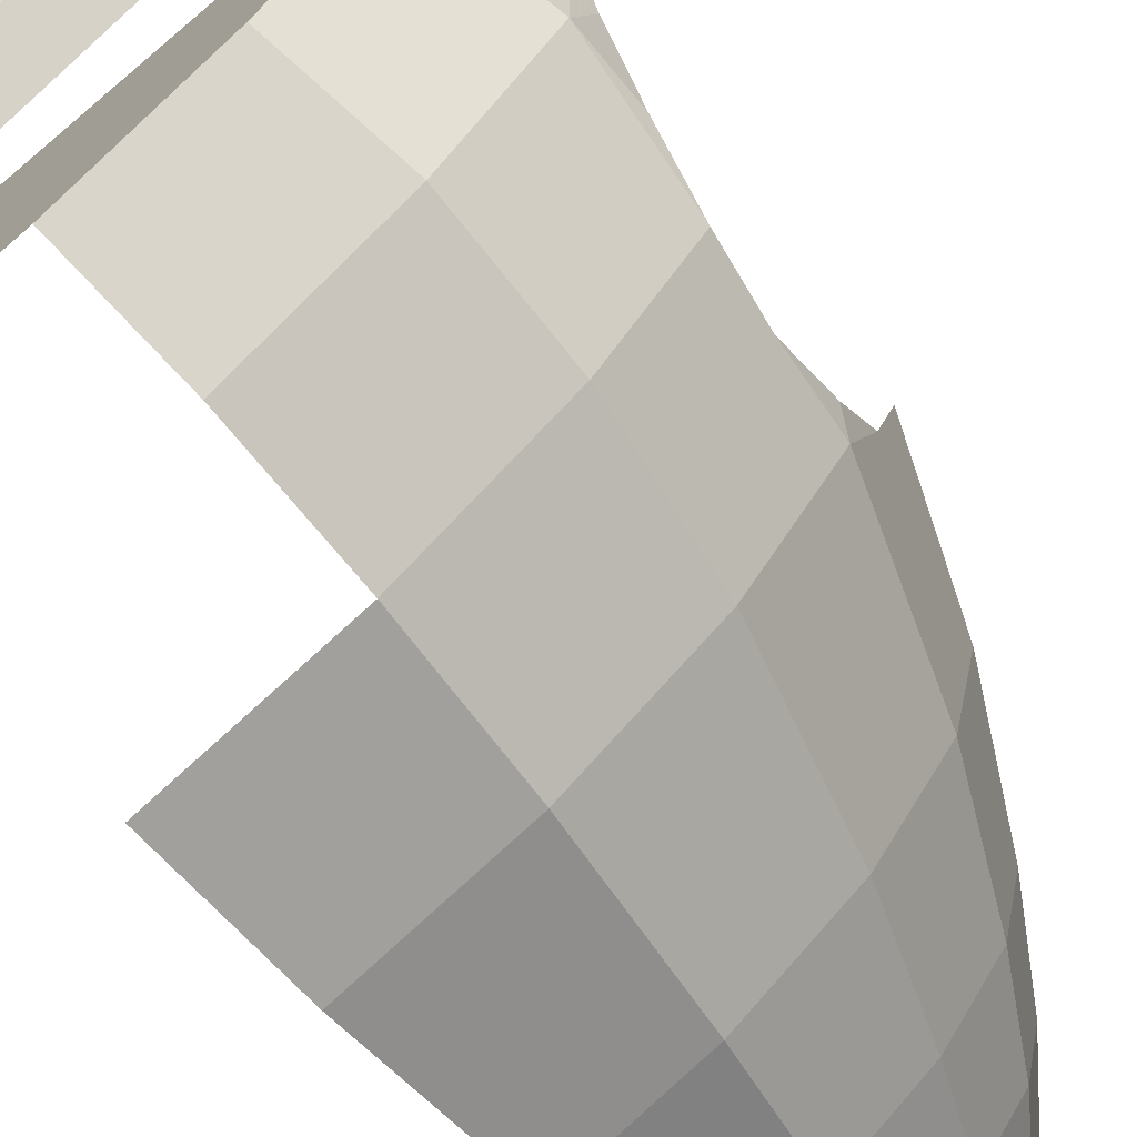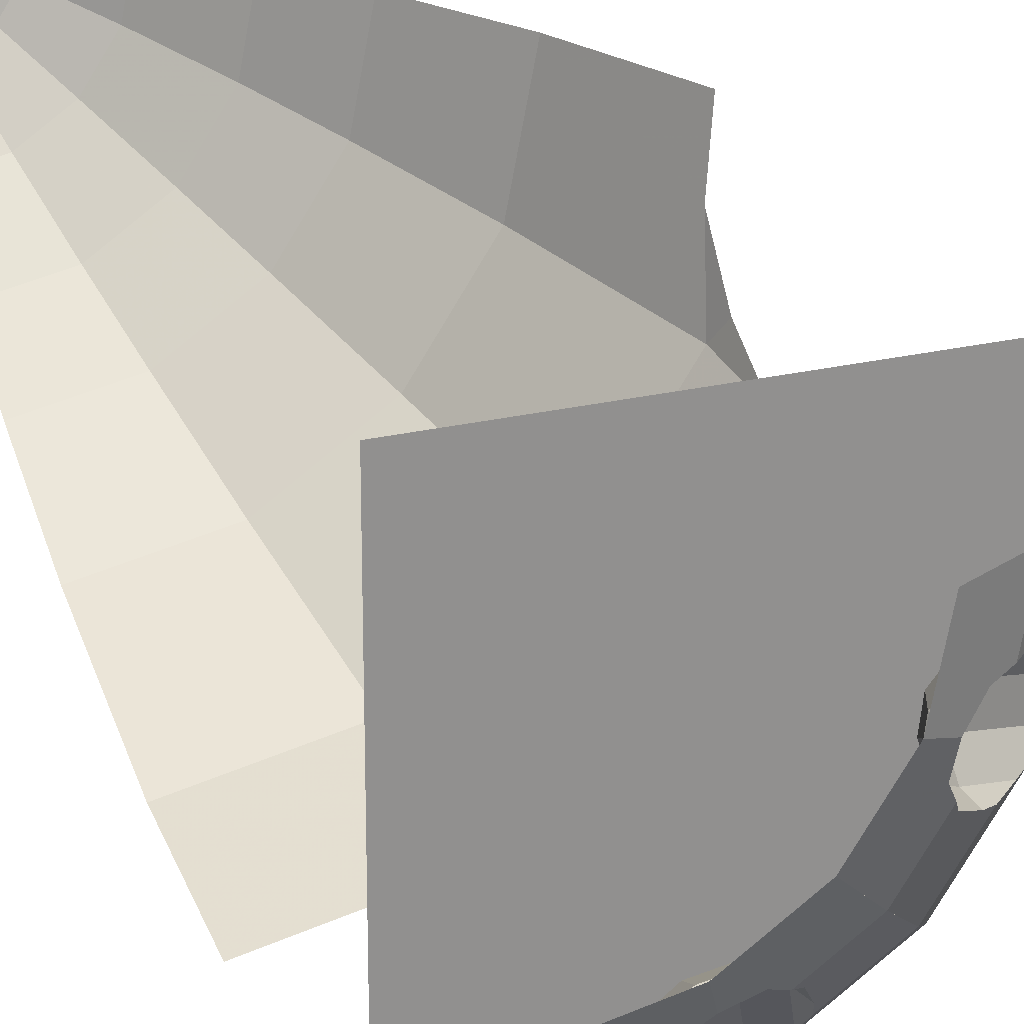
<metadata>
{"format":"obj","ext":"obj","renderer":"f3d","projection":"perspective","resolution":1024,"background":"white","views":[{"elev":-74.9,"azim":-139.6,"up":"+Y"},{"elev":24.1,"azim":158.3,"up":"+Y"}]}
</metadata>
<code>
v -0.1684 -0.4065 0.8225
v 0 -0.44 0.8225
v 0 -0.45 0.875
v -0.1722 -0.4157 0.875
v -0.2321 -0.1124 0.671
v -0.236 -0.09775 0.6745
v -0.2402 -0.0995 0.6425
v -0.233 -0.1246 0.6615
v -0.2321 -0.1124 0.671
v -0.2402 -0.0995 0.6425
v -0.2377 -0.1304 0.6502
v -0.233 -0.1246 0.6615
v -0.2402 -0.0995 0.6425
v -0.2377 -0.1304 0.6502
v -0.2484 -0.149 0.66
v -0.233 -0.1246 0.6615
v -0.2767 -0.1471 0.7325
v -0.2845 -0.1178 0.7395
v -0.2522 -0.1045 0.71
v -0.2455 -0.1298 0.704
v -0.2522 -0.1045 0.71
v -0.236 -0.09775 0.6745
v -0.2321 -0.1124 0.671
v -0.2455 -0.1298 0.704
v -0.4065 -0.1684 0.8225
v -0.4015 -0.1663 0.8126
v -0.3751 -0.1879 0.794
v -0.3111 -0.3111 0.8225
v -0.3111 -0.3111 0.8225
v -0.3751 -0.1879 0.794
v -0.3537 -0.1945 0.7675
v -0.2899 -0.2899 0.7675
v -0.3337 -0.1945 0.748
v -0.3007 -0.1854 0.71
v -0.2546 -0.2546 0.71
v -0.2899 -0.2899 0.7675
v -0.3337 -0.1945 0.748
v -0.2899 -0.2899 0.7675
v -0.3537 -0.1945 0.7675
v -0.2852 -0.1798 0.6974
v -0.2546 -0.2546 0.71
v -0.3007 -0.1854 0.71
v -0.2079 -0.08611 0.625
v -0.2402 -0.0995 0.6425
v -0.225 0 0.625
v -0.2079 -0.08611 0.625
v -0.1591 -0.1591 0.625
v -0.2402 -0.0995 0.6425
v -0.2484 -0.149 0.66
v -0.2086 -0.2086 0.66
v -0.2547 -0.1604 0.669
v -0.2377 -0.1304 0.6502
v -0.2402 -0.0995 0.6425
v -0.1591 -0.1591 0.625
v -0.2377 -0.1304 0.6502
v -0.1591 -0.1591 0.625
v -0.2086 -0.2086 0.66
v -0.2484 -0.149 0.66
v -0.2546 -0.2546 0.71
v -0.2852 -0.1798 0.6974
v -0.2547 -0.1604 0.669
v -0.2086 -0.2086 0.66
v -0.4015 -0.1663 0.8126
v -0.2845 -0.1178 0.7395
v -0.2767 -0.1471 0.7325
v -0.3751 -0.1879 0.794
v -0.236 -0.09775 0.6745
v -0.2436 -0.08467 0.671
v -0.2402 -0.0995 0.6425
v -0.2436 -0.08467 0.671
v -0.2529 -0.07662 0.6615
v -0.2402 -0.0995 0.6425
v -0.2529 -0.07662 0.6615
v -0.2603 -0.07588 0.6502
v -0.2402 -0.0995 0.6425
v -0.2529 -0.07662 0.6615
v -0.2814 -0.06786 0.6875
v -0.2935 -0.06667 0.669
v -0.281 -0.07029 0.66
v -0.281 -0.07029 0.66
v -0.2603 -0.07588 0.6502
v -0.2529 -0.07662 0.6615
v -0.2522 -0.1045 0.71
v -0.2845 -0.1178 0.7395
v -0.2997 -0.09166 0.7325
v -0.2654 -0.0818 0.704
v -0.2935 -0.06667 0.669
v -0.2814 -0.06786 0.6875
v -0.3182 -0.07558 0.7135
v -0.3287 -0.07454 0.6974
v -0.2654 -0.0818 0.704
v -0.2814 -0.06786 0.6875
v -0.2529 -0.07662 0.6615
v -0.2436 -0.08467 0.671
v -0.2436 -0.08467 0.671
v -0.236 -0.09775 0.6745
v -0.2522 -0.1045 0.71
v -0.2654 -0.0818 0.704
v -0.2997 -0.09166 0.7325
v -0.3182 -0.07558 0.7135
v -0.2814 -0.06786 0.6875
v -0.2654 -0.0818 0.704
v -0.3182 -0.07558 0.7135
v -0.2997 -0.09166 0.7325
v -0.3981 -0.1324 0.794
v -0.3876 -0.1126 0.7675
v -0.3876 -0.1126 0.7675
v -0.3734 -0.09844 0.748
v -0.3182 -0.07558 0.7135
v -0.3981 -0.1324 0.794
v -0.4015 -0.1663 0.8126
v -0.4065 -0.1684 0.8225
v -0.44 0 0.8225
v -0.3876 -0.1126 0.7675
v -0.3981 -0.1324 0.794
v -0.44 0 0.8225
v -0.41 0 0.7675
v -0.36 0 0.71
v -0.3438 -0.08153 0.71
v -0.3734 -0.09844 0.748
v -0.41 0 0.7675
v -0.41 0 0.7675
v -0.3734 -0.09844 0.748
v -0.3876 -0.1126 0.7675
v -0.36 0 0.71
v -0.3287 -0.07454 0.6974
v -0.3438 -0.08153 0.71
v -0.295 0 0.66
v -0.281 -0.07029 0.66
v -0.2935 -0.06667 0.669
v -0.2402 -0.0995 0.6425
v -0.2603 -0.07588 0.6502
v -0.225 0 0.625
v -0.295 0 0.66
v -0.225 0 0.625
v -0.2603 -0.07588 0.6502
v -0.281 -0.07029 0.66
v -0.2935 -0.06667 0.669
v -0.3287 -0.07454 0.6974
v -0.36 0 0.71
v -0.295 0 0.66
v -0.2997 -0.09166 0.7325
v -0.2845 -0.1178 0.7395
v -0.4015 -0.1663 0.8126
v -0.3981 -0.1324 0.794
v -0.3734 -0.09844 0.748
v -0.3438 -0.08153 0.71
v -0.3182 -0.07558 0.7135
v -0.3438 -0.08153 0.71
v -0.3287 -0.07454 0.6974
v -0.3182 -0.07558 0.7135
v -0.44 0 0.8225
v -0.4065 -0.1684 0.8225
v -0.4157 -0.1722 0.875
v -0.45 0 0.875
v -0.4065 -0.1684 0.8225
v -0.3111 -0.3111 0.8225
v -0.3182 -0.3182 0.875
v -0.4157 -0.1722 0.875
v -0.08611 -0.2079 0.625
v -0.0995 -0.2402 0.6425
v -0.1591 -0.1591 0.625
v -0.3111 -0.3111 0.8225
v -0.1684 -0.4065 0.8225
v -0.1722 -0.4157 0.875
v -0.3182 -0.3182 0.875
v -0.1901 -0.3741 0.7947
v -0.1664 -0.4018 0.8132
v -0.1684 -0.4065 0.8225
v -0.3111 -0.3111 0.8225
v -0.1901 -0.3741 0.7947
v -0.3111 -0.3111 0.8225
v -0.2899 -0.2899 0.7675
v -0.199 -0.3507 0.7675
v -0.199 -0.3507 0.7675
v -0.2899 -0.2899 0.7675
v -0.2546 -0.2546 0.71
v -0.1994 -0.3344 0.752
v -0.19 -0.2977 0.71
v -0.1994 -0.3344 0.752
v -0.2546 -0.2546 0.71
v -0.19 -0.2977 0.71
v -0.2546 -0.2546 0.71
v -0.1844 -0.2825 0.6976
v -0.2086 -0.2086 0.66
v -0.1519 -0.2465 0.66
v -0.1643 -0.2526 0.6694
v -0.2546 -0.2546 0.71
v -0.2086 -0.2086 0.66
v -0.1643 -0.2526 0.6694
v -0.1844 -0.2825 0.6976
v -0.1591 -0.1591 0.625
v -0.1326 -0.2366 0.6503
v -0.1519 -0.2465 0.66
v -0.2086 -0.2086 0.66
v -0.1591 -0.1591 0.625
v -0.0995 -0.2402 0.6425
v -0.1326 -0.2366 0.6503
v -0.0995 -0.2402 0.6425
v -0.08611 -0.2079 0.625
v 0 -0.225 0.625
v -0.1684 -0.4065 0.8225
v -0.1664 -0.4018 0.8132
v -0.1301 -0.399 0.7947
v 0 -0.44 0.8225
v 0 -0.41 0.7675
v 0 -0.44 0.8225
v -0.1301 -0.399 0.7947
v -0.1073 -0.3887 0.7675
v 0 -0.36 0.71
v 0 -0.41 0.7675
v -0.1073 -0.3887 0.7675
v -0.09544 -0.3775 0.752
v -0.09544 -0.3775 0.752
v -0.07618 -0.3448 0.71
v 0 -0.36 0.71
v 0 -0.36 0.71
v -0.07618 -0.3448 0.71
v -0.06943 -0.3301 0.6976
v -0.06687 -0.2817 0.66
v 0 -0.295 0.66
v -0.06239 -0.2948 0.6694
v -0.06239 -0.2948 0.6694
v 0 -0.295 0.66
v 0 -0.36 0.71
v -0.06943 -0.3301 0.6976
v -0.06687 -0.2817 0.66
v -0.07355 -0.261 0.6503
v 0 -0.225 0.625
v 0 -0.295 0.66
v -0.0995 -0.2402 0.6425
v 0 -0.225 0.625
v -0.07355 -0.261 0.6503
v -0.07355 -0.261 0.6503
v -0.07482 -0.2542 0.6595
v -0.0995 -0.2402 0.6425
v -0.08392 -0.2451 0.6672
v -0.09825 -0.2372 0.6701
v -0.0995 -0.2402 0.6425
v -0.07482 -0.2542 0.6595
v -0.08392 -0.2451 0.6672
v -0.0995 -0.2402 0.6425
v -0.06453 -0.2832 0.6849
v -0.06239 -0.2948 0.6694
v -0.06943 -0.3301 0.6976
v -0.0714 -0.3195 0.7119
v -0.06453 -0.2832 0.6849
v -0.07482 -0.2542 0.6595
v -0.07355 -0.261 0.6503
v -0.06687 -0.2817 0.66
v -0.06687 -0.2817 0.66
v -0.06239 -0.2948 0.6694
v -0.06453 -0.2832 0.6849
v -0.08031 -0.2674 0.6983
v -0.06453 -0.2832 0.6849
v -0.0714 -0.3195 0.7119
v -0.08962 -0.3013 0.7274
v -0.06453 -0.2832 0.6849
v -0.08031 -0.2674 0.6983
v -0.08392 -0.2451 0.6672
v -0.07482 -0.2542 0.6595
v -0.1051 -0.2538 0.7032
v -0.08031 -0.2674 0.6983
v -0.08962 -0.3013 0.7274
v -0.1183 -0.2855 0.733
v -0.09825 -0.2372 0.6701
v -0.08392 -0.2451 0.6672
v -0.08031 -0.2674 0.6983
v -0.1051 -0.2538 0.7032
v -0.0714 -0.3195 0.7119
v -0.1073 -0.3887 0.7675
v -0.1301 -0.399 0.7947
v -0.08962 -0.3013 0.7274
v -0.09544 -0.3775 0.752
v -0.1073 -0.3887 0.7675
v -0.0714 -0.3195 0.7119
v -0.0714 -0.3195 0.7119
v -0.06943 -0.3301 0.6976
v -0.07618 -0.3448 0.71
v -0.09544 -0.3775 0.752
v -0.1301 -0.399 0.7947
v -0.1664 -0.4018 0.8132
v -0.1183 -0.2855 0.733
v -0.08962 -0.3013 0.7274
v -0.1268 -0.2326 0.6595
v -0.1326 -0.2366 0.6503
v -0.0995 -0.2402 0.6425
v -0.09825 -0.2372 0.6701
v -0.1139 -0.2326 0.6672
v -0.0995 -0.2402 0.6425
v -0.1139 -0.2326 0.6672
v -0.1268 -0.2326 0.6595
v -0.0995 -0.2402 0.6425
v -0.1497 -0.2764 0.7274
v -0.1323 -0.2459 0.6983
v -0.1051 -0.2538 0.7032
v -0.1183 -0.2855 0.733
v -0.1323 -0.2459 0.6983
v -0.1139 -0.2326 0.6672
v -0.09825 -0.2372 0.6701
v -0.1051 -0.2538 0.7032
v -0.1183 -0.2855 0.733
v -0.1664 -0.4018 0.8132
v -0.1901 -0.3741 0.7947
v -0.1497 -0.2764 0.7274
v -0.3182 -0.3182 0.875
v -0.1722 -0.4157 0.875
v -0.4157 -0.1722 0.875
v 0 -0.45 0.875
v 0 0 0.875
v -0.1722 -0.4157 0.875
v 0 0 0.875
v -0.45 0 0.875
v -0.4157 -0.1722 0.875
v -0.1722 -0.4157 0.875
v -0.3323 -0.3323 0.925
v -0.4342 -0.1799 0.925
v -0.1799 -0.4342 0.925
v -0.1799 -0.4342 0.925
v -0.4342 -0.1799 0.925
v 0 0 0.925
v 0 -0.47 0.925
v -0.47 0 0.925
v 0 0 0.925
v -0.4342 -0.1799 0.925
v -0.375 0 1.58
v -0.3465 -0.1435 1.58
v -0.2772 -0.1148 1.72
v -0.3 0 1.72
v -0.3 0 1.72
v -0.2772 -0.1148 1.72
v -0.2217 -0.09184 1.815
v -0.24 0 1.815
v -0.24 0 1.815
v -0.2217 -0.09184 1.815
v -0.1571 -0.06506 1.905
v -0.17 0 1.905
v -0.17 0 1.905
v -0.1571 -0.06506 1.905
v -0.097 -0.04018 1.97
v -0.105 0 1.97
v -0.105 0 1.97
v -0.097 -0.04018 1.97
v -0.04619 -0.01913 1.995
v -0.05 0 1.995
v -0.05 0 1.995
v -0.04619 -0.01913 1.995
v 0 0 2
v -0.4342 -0.1799 0.925
v -0.3323 -0.3323 0.925
v -0.3536 -0.3536 1.06
v -0.4619 -0.1913 1.06
v -0.4204 -0.1741 1.38
v -0.3217 -0.3217 1.38
v -0.2652 -0.2652 1.58
v -0.3465 -0.1435 1.58
v -0.3465 -0.1435 1.58
v -0.2652 -0.2652 1.58
v -0.2121 -0.2121 1.72
v -0.2772 -0.1148 1.72
v -0.2772 -0.1148 1.72
v -0.2121 -0.2121 1.72
v -0.1697 -0.1697 1.815
v -0.2217 -0.09184 1.815
v -0.2217 -0.09184 1.815
v -0.1697 -0.1697 1.815
v -0.1202 -0.1202 1.905
v -0.1571 -0.06506 1.905
v -0.1571 -0.06506 1.905
v -0.1202 -0.1202 1.905
v -0.07425 -0.07425 1.97
v -0.097 -0.04018 1.97
v -0.097 -0.04018 1.97
v -0.07425 -0.07425 1.97
v -0.03535 -0.03535 1.995
v -0.04619 -0.01913 1.995
v -0.04619 -0.01913 1.995
v -0.03535 -0.03535 1.995
v 0 0 2
v -0.3323 -0.3323 0.925
v -0.1799 -0.4342 0.925
v -0.1913 -0.4619 1.06
v -0.3536 -0.3536 1.06
v -0.3536 -0.3536 1.06
v -0.1913 -0.4619 1.06
v -0.1885 -0.455 1.212
v -0.3483 -0.3483 1.212
v -0.3483 -0.3483 1.212
v -0.1885 -0.455 1.212
v -0.1741 -0.4204 1.38
v -0.3217 -0.3217 1.38
v -0.3217 -0.3217 1.38
v -0.1741 -0.4204 1.38
v -0.1435 -0.3465 1.58
v -0.2652 -0.2652 1.58
v -0.2652 -0.2652 1.58
v -0.1435 -0.3465 1.58
v -0.1148 -0.2772 1.72
v -0.2121 -0.2121 1.72
v -0.2121 -0.2121 1.72
v -0.1148 -0.2772 1.72
v -0.09184 -0.2217 1.815
v -0.1697 -0.1697 1.815
v -0.1697 -0.1697 1.815
v -0.09184 -0.2217 1.815
v -0.06506 -0.1571 1.905
v -0.1202 -0.1202 1.905
v -0.1202 -0.1202 1.905
v -0.06506 -0.1571 1.905
v -0.04018 -0.097 1.97
v -0.07425 -0.07425 1.97
v -0.07425 -0.07425 1.97
v -0.04018 -0.097 1.97
v -0.01913 -0.04619 1.995
v -0.03535 -0.03535 1.995
v -0.03535 -0.03535 1.995
v -0.01913 -0.04619 1.995
v 0 0 2
v -0.1885 -0.455 1.212
v 0 -0.4925 1.212
v 0 -0.455 1.38
v -0.1741 -0.4204 1.38
v -0.1741 -0.4204 1.38
v 0 -0.455 1.38
v 0 -0.375 1.58
v -0.1435 -0.3465 1.58
v -0.1435 -0.3465 1.58
v 0 -0.375 1.58
v 0 -0.3 1.72
v -0.1148 -0.2772 1.72
v -0.1148 -0.2772 1.72
v 0 -0.3 1.72
v 0 -0.24 1.815
v -0.09184 -0.2217 1.815
v -0.09184 -0.2217 1.815
v 0 -0.24 1.815
v 0 -0.17 1.905
v -0.06506 -0.1571 1.905
v -0.06506 -0.1571 1.905
v 0 -0.17 1.905
v 0 -0.105 1.97
v -0.04018 -0.097 1.97
v -0.04018 -0.097 1.97
v 0 -0.105 1.97
v 0 -0.05 1.995
v -0.01913 -0.04619 1.995
v -0.01913 -0.04619 1.995
v 0 -0.05 1.995
v 0 0 2
v -0.2547 -0.1604 0.669
v -0.247 -0.151 0.6875
v -0.233 -0.1246 0.6615
v -0.2484 -0.149 0.66
v -0.2785 -0.1716 0.7135
v -0.247 -0.151 0.6875
v -0.2547 -0.1604 0.669
v -0.2852 -0.1798 0.6974
v -0.233 -0.1246 0.6615
v -0.247 -0.151 0.6875
v -0.2455 -0.1298 0.704
v -0.2321 -0.1124 0.671
v -0.247 -0.151 0.6875
v -0.2785 -0.1716 0.7135
v -0.2767 -0.1471 0.7325
v -0.2455 -0.1298 0.704
v -0.3751 -0.1879 0.794
v -0.2767 -0.1471 0.7325
v -0.2785 -0.1716 0.7135
v -0.3537 -0.1945 0.7675
v -0.3337 -0.1945 0.748
v -0.3537 -0.1945 0.7675
v -0.2785 -0.1716 0.7135
v -0.3007 -0.1854 0.71
v -0.3337 -0.1945 0.748
v -0.2785 -0.1716 0.7135
v -0.2852 -0.1798 0.6974
v -0.3007 -0.1854 0.71
v -0.2785 -0.1716 0.7135
v -0.1844 -0.2825 0.6976
v -0.1643 -0.2526 0.6694
v -0.1546 -0.2459 0.6849
v -0.1754 -0.2764 0.7119
v -0.1326 -0.2366 0.6503
v -0.1268 -0.2326 0.6595
v -0.1546 -0.2459 0.6849
v -0.1519 -0.2465 0.66
v -0.1643 -0.2526 0.6694
v -0.1519 -0.2465 0.66
v -0.1546 -0.2459 0.6849
v -0.1754 -0.2764 0.7119
v -0.1546 -0.2459 0.6849
v -0.1323 -0.2459 0.6983
v -0.1497 -0.2764 0.7274
v -0.1139 -0.2326 0.6672
v -0.1323 -0.2459 0.6983
v -0.1546 -0.2459 0.6849
v -0.1268 -0.2326 0.6595
v -0.1901 -0.3741 0.7947
v -0.199 -0.3507 0.7675
v -0.1754 -0.2764 0.7119
v -0.1497 -0.2764 0.7274
v -0.199 -0.3507 0.7675
v -0.1994 -0.3344 0.752
v -0.1754 -0.2764 0.7119
v -0.19 -0.2977 0.71
v -0.1844 -0.2825 0.6976
v -0.1754 -0.2764 0.7119
v -0.1994 -0.3344 0.752
v -0.375 0 1.58
v -0.44 0 1.417
v -0.4286 -0.08017 1.406
v -0.3465 -0.1435 1.58
v -0.4286 -0.08017 1.406
v -0.4204 -0.1741 1.38
v -0.3465 -0.1435 1.58
v -0.4204 -0.1741 1.38
v -0.4312 -0.1926 1.292
v -0.3217 -0.3217 1.38
v -0.4312 -0.1926 1.292
v -0.4455 -0.2027 1.212
v -0.3483 -0.3483 1.212
v -0.3217 -0.3217 1.38
v -0.4455 -0.2027 1.212
v -0.46 -0.1819 1.137
v -0.4619 -0.1913 1.06
v -0.3536 -0.3536 1.06
v -0.3483 -0.3483 1.212
v -0.4455 -0.2027 1.212
v -0.4931 0 1.029
v -0.47 0 0.925
v -0.4342 -0.1799 0.925
v -0.4808 -0.07214 1.038
v -0.4619 -0.1913 1.06
v -0.4808 -0.07214 1.038
v -0.4342 -0.1799 0.925
v -0.4619 -0.1913 1.06
v -0.3536 -0.3536 1.06
v -0.4455 -0.2027 1.212
v -0.4722 -0.1358 1.077
v -0.4619 -0.1913 1.06
v -0.46 -0.1819 1.137
v -0.4619 -0.1913 1.06
v -0.4722 -0.1358 1.077
v -0.4808 -0.07214 1.038
v -0.4286 -0.08017 1.406
v -0.43 -0.1477 1.36
v -0.4204 -0.1741 1.38
v -0.43 -0.1477 1.36
v -0.4312 -0.1926 1.292
v -0.4204 -0.1741 1.38
g mesh6956128
f 1 2 3
f 3 4 1
f 5 6 7
f 8 9 10
f 11 12 13
f 14 15 16
f 17 18 19
f 19 20 17
f 21 22 23
f 23 24 21
f 25 26 27
f 27 28 25
f 29 30 31
f 31 32 29
f 33 34 35
f 35 36 33
f 37 38 39
f 40 41 42
f 43 44 45
f 46 47 48
f 49 50 51
f 52 53 54
f 55 56 57
f 57 58 55
f 59 60 61
f 61 62 59
f 63 64 65
f 65 66 63
f 67 68 69
f 70 71 72
f 73 74 75
f 76 77 78
f 78 79 76
f 80 81 82
f 83 84 85
f 85 86 83
f 87 88 89
f 89 90 87
f 91 92 93
f 93 94 91
f 95 96 97
f 97 98 95
f 99 100 101
f 101 102 99
f 103 104 105
f 105 106 103
f 107 108 109
f 110 111 112
f 112 113 110
f 114 115 116
f 116 117 114
f 118 119 120
f 120 121 118
f 122 123 124
f 125 126 127
f 128 129 130
f 131 132 133
f 134 135 136
f 136 137 134
f 138 139 140
f 140 141 138
f 142 143 144
f 144 145 142
f 146 147 148
f 149 150 151
f 152 153 154
f 154 155 152
f 156 157 158
f 158 159 156
f 160 161 162
f 163 164 165
f 165 166 163
f 167 168 169
f 169 170 167
f 171 172 173
f 173 174 171
f 175 176 177
f 177 178 175
f 179 180 181
f 182 183 184
f 185 186 187
f 188 189 190
f 190 191 188
f 192 193 194
f 194 195 192
f 196 197 198
f 199 200 201
f 202 203 204
f 204 205 202
f 206 207 208
f 208 209 206
f 210 211 212
f 212 213 210
f 214 215 216
f 217 218 219
f 220 221 222
f 223 224 225
f 225 226 223
f 227 228 229
f 229 230 227
f 231 232 233
f 234 235 236
f 237 238 239
f 240 241 242
f 243 244 245
f 245 246 243
f 247 248 249
f 249 250 247
f 251 252 253
f 254 255 256
f 256 257 254
f 258 259 260
f 260 261 258
f 262 263 264
f 264 265 262
f 266 267 268
f 268 269 266
f 270 271 272
f 272 273 270
f 274 275 276
f 277 278 279
f 279 280 277
f 281 282 283
f 283 284 281
f 285 286 287
f 288 289 290
f 291 292 293
f 294 295 296
f 296 297 294
f 298 299 300
f 300 301 298
f 302 303 304
f 304 305 302
g mesh6956129
f 306 307 308
f 309 310 311
f 312 313 314
f 314 315 312
g mesh6956130
f 316 317 318
f 319 320 321
f 321 322 319
f 323 324 325
g mesh6956131
f 326 327 328
f 328 329 326
f 330 331 332
f 332 333 330
f 334 335 336
f 336 337 334
f 338 339 340
f 340 341 338
f 342 343 344
f 344 345 342
f 346 347 348
f 349 350 351
f 351 352 349
f 353 354 355
f 355 356 353
f 357 358 359
f 359 360 357
f 361 362 363
f 363 364 361
f 365 366 367
f 367 368 365
f 369 370 371
f 371 372 369
f 373 374 375
f 375 376 373
f 377 378 379
f 380 381 382
f 382 383 380
f 384 385 386
f 386 387 384
f 388 389 390
f 390 391 388
f 392 393 394
f 394 395 392
f 396 397 398
f 398 399 396
f 400 401 402
f 402 403 400
f 404 405 406
f 406 407 404
f 408 409 410
f 410 411 408
f 412 413 414
f 414 415 412
f 416 417 418
f 419 420 421
f 421 422 419
f 423 424 425
f 425 426 423
f 427 428 429
f 429 430 427
f 431 432 433
f 433 434 431
f 435 436 437
f 437 438 435
f 439 440 441
f 441 442 439
f 443 444 445
f 445 446 443
f 447 448 449
f 450 451 452
f 452 453 450
f 454 455 456
f 456 457 454
f 458 459 460
f 460 461 458
f 462 463 464
f 464 465 462
f 466 467 468
f 468 469 466
f 470 471 472
f 473 474 475
f 476 477 478
f 479 480 481
f 481 482 479
f 483 484 485
f 485 486 483
f 487 488 489
f 490 491 492
f 492 493 490
f 494 495 496
f 496 497 494
f 498 499 500
f 500 501 498
f 502 503 504
f 505 506 507
f 507 508 505
g mesh6956132
f 509 510 511
f 511 512 509
f 513 514 515
f 516 517 518
f 519 520 521
f 521 522 519
f 523 524 525
f 526 527 528
f 529 530 531
f 531 532 529
f 533 534 535
f 536 537 538
f 539 540 541
f 542 543 544
f 545 546 547
f 548 549 550

</code>
